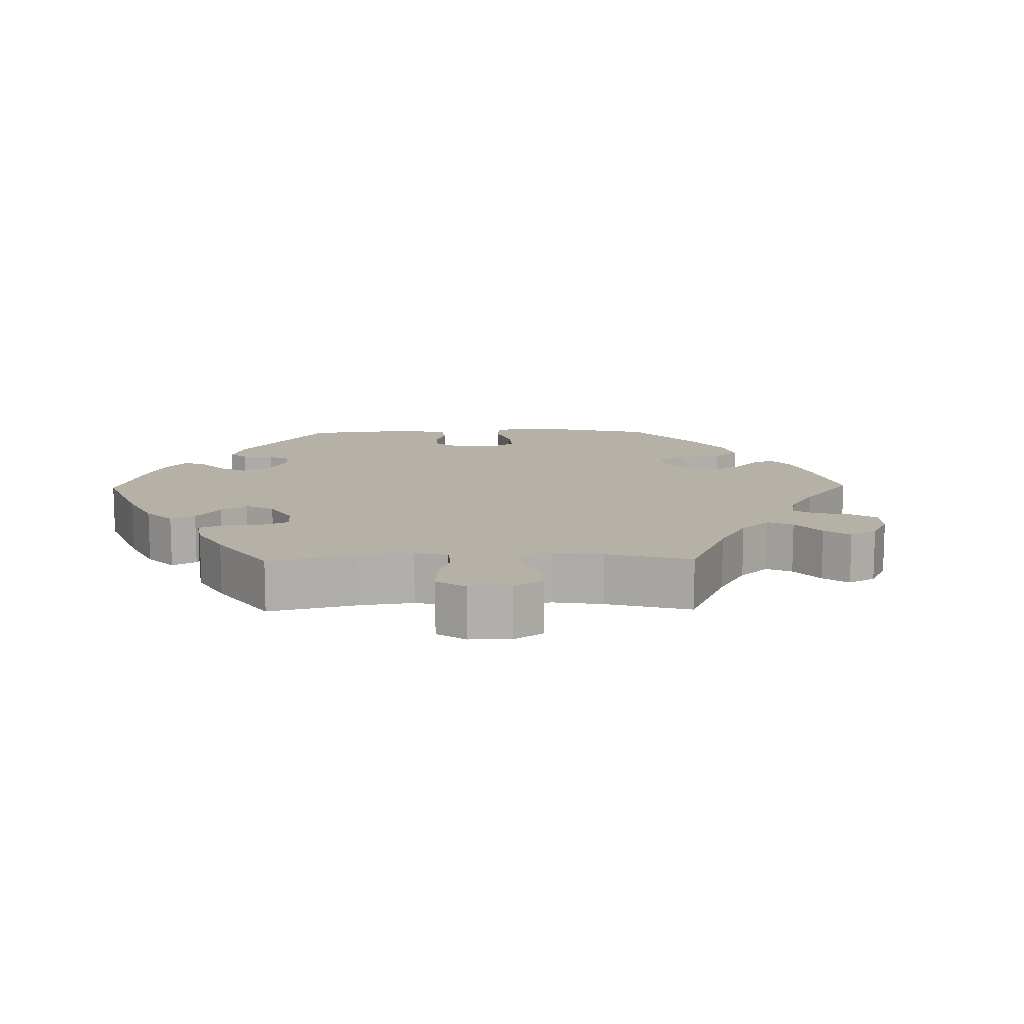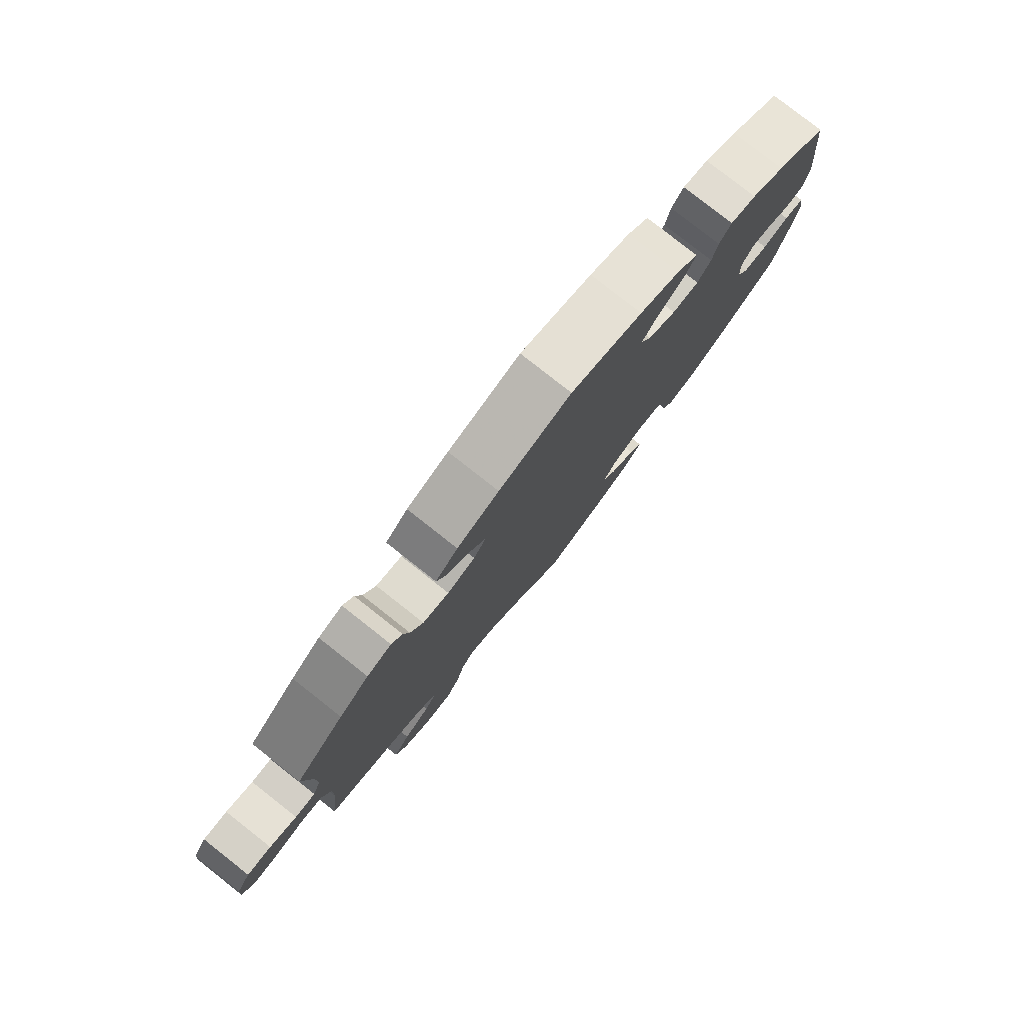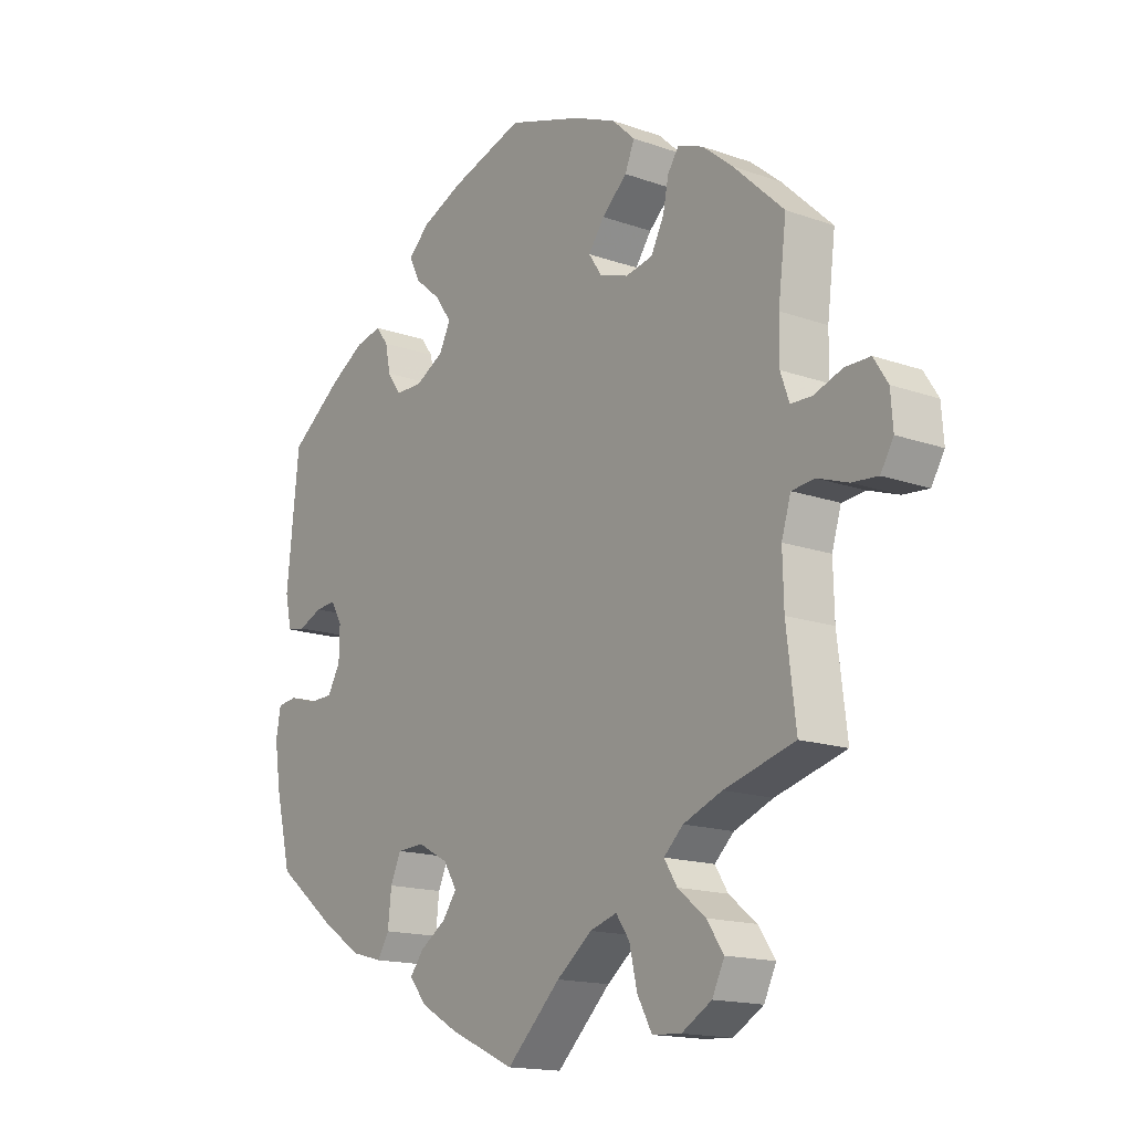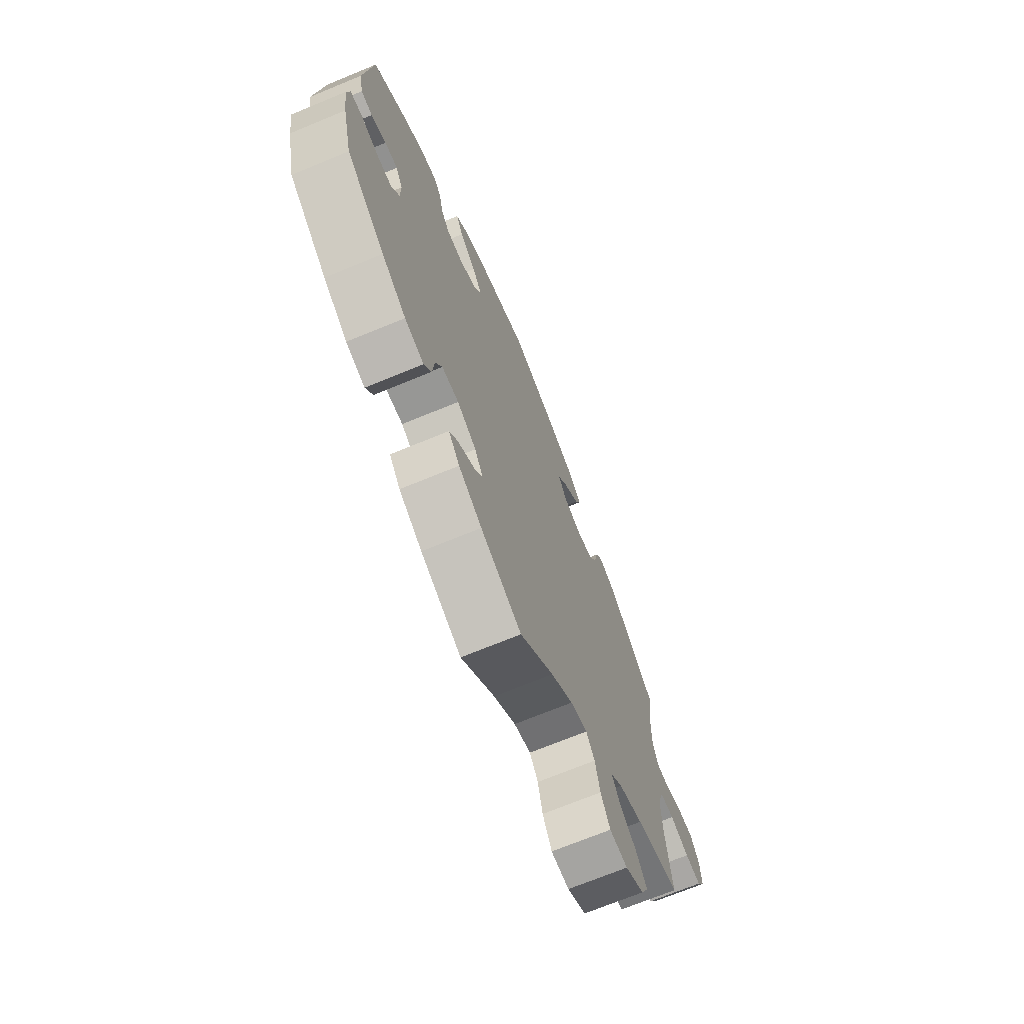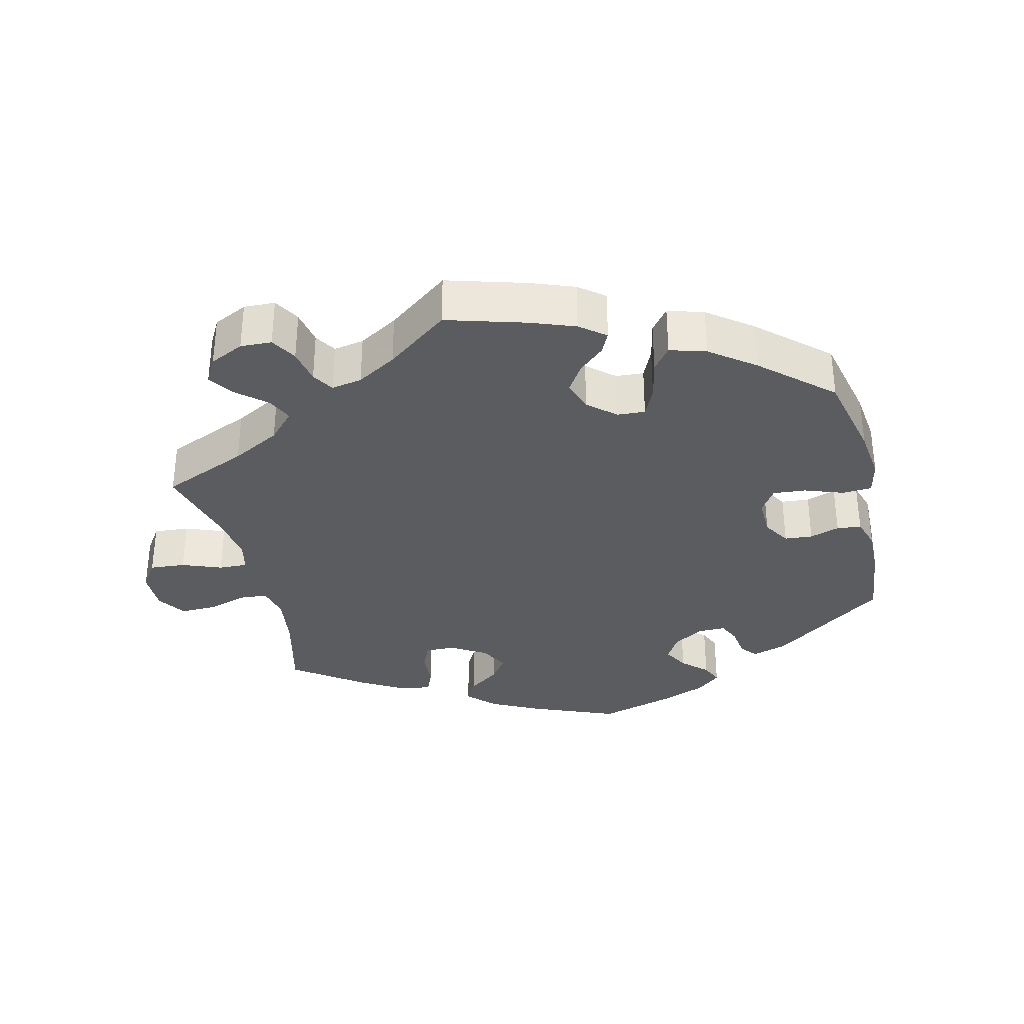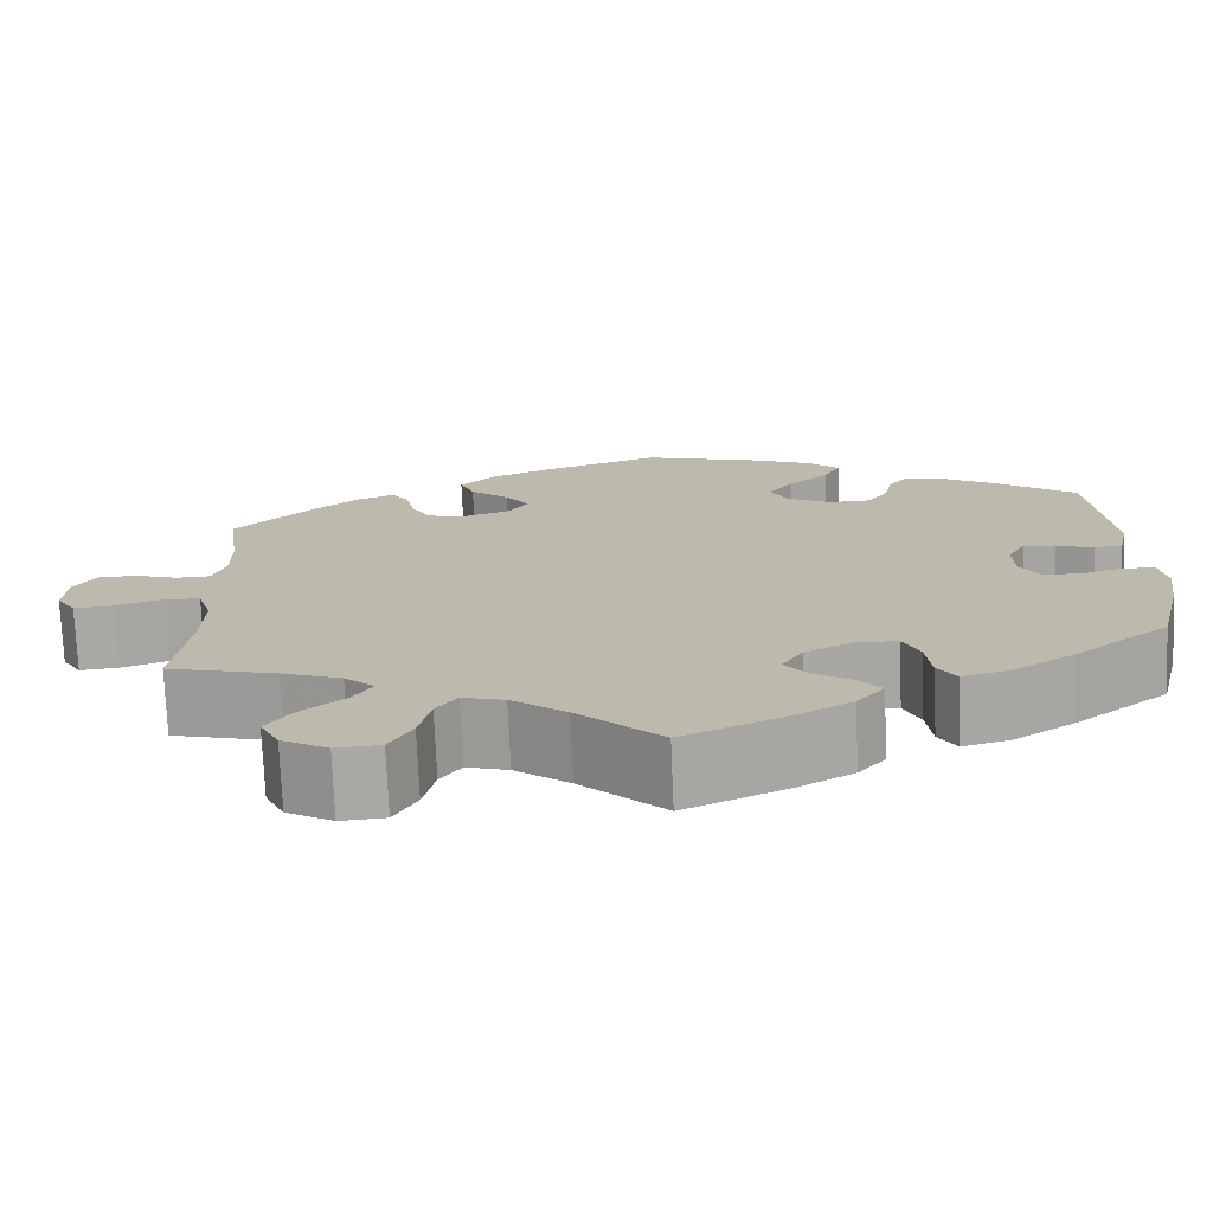
<metadata>
{"format":"obj","ext":"obj","renderer":"f3d","projection":"perspective","resolution":1024,"background":"white","views":[{"elev":12.1,"azim":-151.0,"up":"+Y"},{"elev":79.7,"azim":-51.8,"up":"+Z"},{"elev":-15.8,"azim":-126.5,"up":"+Z"},{"elev":-70.3,"azim":112.5,"up":"+Z"},{"elev":-33.8,"azim":-46.4,"up":"+Y"},{"elev":-74.5,"azim":2.5,"up":"+Z"}]}
</metadata>
<code>
v 0.395 0.07 -0.371
v 0.329 0.07 -0.414
v 0.277 0.07 -0.428
v 0.257 0.07 -0.395
v 0.251 0.07 -0.34
v 0.233 0.07 -0.3
v 0.187 0.07 -0.298
v 0.135 0.07 -0.326
v 0.112 0.07 -0.363
v 0.136 0.07 -0.396
v 0.181 0.07 -0.426
v 0.204 0.07 -0.456
v 0.174 0.07 -0.492
v 0.111 0.07 -0.528
v 0 0.07 -0.578
v -0.092 0.07 -0.489
v -0.152 0.07 -0.442
v -0.198 0.07 -0.428
v -0.221 0.07 -0.461
v -0.234 0.07 -0.518
v -0.259 0.07 -0.564
v -0.308 0.07 -0.567
v -0.359 0.07 -0.537
v -0.38 0.07 -0.494
v -0.351 0.07 -0.452
v -0.304 0.07 -0.414
v -0.282 0.07 -0.379
v -0.315 0.07 -0.348
v -0.381 0.07 -0.322
v -0.501 0.07 -0.289
v -0.485 0.07 -0.156
v -0.483 0.07 -0.077
v -0.499 0.07 -0.025
v -0.538 0.07 -0.021
v -0.59 0.07 -0.039
v -0.634 0.07 -0.043
v -0.656 0.07 -0.006
v -0.652 0.07 0.048
v -0.628 0.07 0.086
v -0.585 0.07 0.086
v -0.537 0.07 0.069
v -0.501 0.07 0.07
v -0.486 0.07 0.112
v -0.487 0.07 0.178
v -0.501 0.07 0.289
v -0.416 0.07 0.37
v -0.364 0.07 0.413
v -0.321 0.07 0.43
v -0.302 0.07 0.402
v -0.292 0.07 0.354
v -0.27 0.07 0.312
v -0.224 0.07 0.303
v -0.175 0.07 0.32
v -0.153 0.07 0.353
v -0.18 0.07 0.391
v -0.223 0.07 0.43
v -0.239 0.07 0.469
v -0.2 0.07 0.506
v -0.127 0.07 0.537
v -0.001 0.07 0.578
v 0.124 0.07 0.539
v 0.194 0.07 0.509
v 0.231 0.07 0.475
v 0.212 0.07 0.437
v 0.167 0.07 0.399
v 0.14 0.07 0.36
v 0.159 0.07 0.322
v 0.208 0.07 0.295
v 0.254 0.07 0.296
v 0.277 0.07 0.329
v 0.286 0.07 0.373
v 0.307 0.07 0.401
v 0.352 0.07 0.391
v 0.41 0.07 0.356
v 0.5 0.07 0.289
v 0.521 0.07 0.088
v 0.51 0.07 0.036
v 0.479 0.07 0.031
v 0.438 0.07 0.048
v 0.403 0.07 0.051
v 0.384 0.07 0.017
v 0.385 0.07 -0.035
v 0.407 0.07 -0.073
v 0.449 0.07 -0.074
v 0.495 0.07 -0.06
v 0.529 0.07 -0.064
v 0.537 0.07 -0.109
v 0.527 0.07 -0.177
v 0.5 0.07 -0.289
v 0.395 0 -0.371
v 0.329 0 -0.414
v 0.277 0 -0.428
v 0.257 0 -0.395
v 0.251 0 -0.34
v 0.233 0 -0.3
v 0.187 0 -0.298
v 0.135 0 -0.326
v 0.112 0 -0.363
v 0.136 0 -0.396
v 0.181 0 -0.426
v 0.204 0 -0.456
v 0.174 0 -0.492
v 0.111 0 -0.528
v 0 0 -0.578
v -0.092 0 -0.489
v -0.152 0 -0.442
v -0.198 0 -0.428
v -0.221 0 -0.461
v -0.234 0 -0.518
v -0.259 0 -0.564
v -0.308 0 -0.567
v -0.359 0 -0.537
v -0.38 0 -0.494
v -0.351 0 -0.452
v -0.304 0 -0.414
v -0.282 0 -0.379
v -0.315 0 -0.348
v -0.381 0 -0.322
v -0.501 0 -0.289
v -0.485 0 -0.156
v -0.483 0 -0.077
v -0.499 0 -0.025
v -0.538 0 -0.021
v -0.59 0 -0.039
v -0.634 0 -0.043
v -0.656 0 -0.006
v -0.652 0 0.048
v -0.628 0 0.086
v -0.585 0 0.086
v -0.537 0 0.069
v -0.501 0 0.07
v -0.486 0 0.112
v -0.487 0 0.178
v -0.501 0 0.289
v -0.416 0 0.37
v -0.364 0 0.413
v -0.321 0 0.43
v -0.302 0 0.402
v -0.292 0 0.354
v -0.27 0 0.312
v -0.224 0 0.303
v -0.175 0 0.32
v -0.153 0 0.353
v -0.18 0 0.391
v -0.223 0 0.43
v -0.239 0 0.469
v -0.2 0 0.506
v -0.127 0 0.537
v -0.001 0 0.578
v 0.124 0 0.539
v 0.194 0 0.509
v 0.231 0 0.475
v 0.212 0 0.437
v 0.167 0 0.399
v 0.14 0 0.36
v 0.159 0 0.322
v 0.208 0 0.295
v 0.254 0 0.296
v 0.277 0 0.329
v 0.286 0 0.373
v 0.307 0 0.401
v 0.352 0 0.391
v 0.41 0 0.356
v 0.5 0 0.289
v 0.521 0 0.088
v 0.51 0 0.036
v 0.479 0 0.031
v 0.438 0 0.048
v 0.403 0 0.051
v 0.384 0 0.017
v 0.385 0 -0.035
v 0.407 0 -0.073
v 0.449 0 -0.074
v 0.495 0 -0.06
v 0.529 0 -0.064
v 0.537 0 -0.109
v 0.527 0 -0.177
v 0.5 0 -0.289
f 84 85 86 87
f 83 84 87 88
f 76 77 78 79
f 76 79 80
f 75 76 80
f 74 75 80 81
f 70 71 72 73
f 69 70 73 74
f 62 63 64 65
f 62 65 66
f 61 62 66
f 60 61 66
f 59 60 66 67
f 55 56 57 58
f 54 55 58 59
f 47 48 49 50
f 47 50 51
f 44 45 46 47
f 43 44 47 51
f 42 43 51 52
f 38 39 40 41
f 38 41 42
f 37 38 42
f 34 35 36 37
f 33 34 37 42
f 32 33 42 52
f 29 30 31
f 28 29 31 32
f 27 28 32 52
f 23 24 25 26
f 23 26 27
f 22 23 27
f 19 20 21 22
f 18 19 22 27
f 17 18 27 52
f 13 14 15 16
f 10 11 12 13
f 9 10 13 16
f 8 9 16 17
f 2 3 4 5
f 2 5 6
f 1 2 6
f 83 88 89 1
f 69 74 81
f 68 69 81 82
f 67 68 82
f 54 59 67 82
f 53 54 82 83
f 7 8 17 52
f 6 7 52 53
f 1 6 53 83
f 176 175 174 173
f 177 176 173 172
f 168 167 166 165
f 169 168 165
f 169 165 164
f 170 169 164 163
f 162 161 160 159
f 163 162 159 158
f 154 153 152 151
f 155 154 151
f 155 151 150
f 155 150 149
f 156 155 149 148
f 147 146 145 144
f 148 147 144 143
f 139 138 137 136
f 140 139 136
f 136 135 134 133
f 140 136 133 132
f 141 140 132 131
f 130 129 128 127
f 131 130 127
f 131 127 126
f 126 125 124 123
f 131 126 123 122
f 141 131 122 121
f 120 119 118
f 121 120 118 117
f 141 121 117 116
f 115 114 113 112
f 116 115 112
f 116 112 111
f 111 110 109 108
f 116 111 108 107
f 141 116 107 106
f 105 104 103 102
f 102 101 100 99
f 105 102 99 98
f 106 105 98 97
f 94 93 92 91
f 95 94 91
f 95 91 90
f 90 178 177 172
f 170 163 158
f 171 170 158 157
f 171 157 156
f 171 156 148 143
f 172 171 143 142
f 141 106 97 96
f 142 141 96 95
f 172 142 95 90
f 1 90 91 2
f 2 91 92 3
f 3 92 93 4
f 4 93 94 5
f 5 94 95 6
f 6 95 96 7
f 7 96 97 8
f 8 97 98 9
f 9 98 99 10
f 10 99 100 11
f 11 100 101 12
f 12 101 102 13
f 13 102 103 14
f 14 103 104 15
f 15 104 105 16
f 16 105 106 17
f 17 106 107 18
f 18 107 108 19
f 19 108 109 20
f 20 109 110 21
f 21 110 111 22
f 22 111 112 23
f 23 112 113 24
f 24 113 114 25
f 25 114 115 26
f 26 115 116 27
f 27 116 117 28
f 28 117 118 29
f 29 118 119 30
f 30 119 120 31
f 31 120 121 32
f 32 121 122 33
f 33 122 123 34
f 34 123 124 35
f 35 124 125 36
f 36 125 126 37
f 37 126 127 38
f 38 127 128 39
f 39 128 129 40
f 40 129 130 41
f 41 130 131 42
f 42 131 132 43
f 43 132 133 44
f 44 133 134 45
f 45 134 135 46
f 46 135 136 47
f 47 136 137 48
f 48 137 138 49
f 49 138 139 50
f 50 139 140 51
f 51 140 141 52
f 52 141 142 53
f 53 142 143 54
f 54 143 144 55
f 55 144 145 56
f 56 145 146 57
f 57 146 147 58
f 58 147 148 59
f 59 148 149 60
f 60 149 150 61
f 61 150 151 62
f 62 151 152 63
f 63 152 153 64
f 64 153 154 65
f 65 154 155 66
f 66 155 156 67
f 67 156 157 68
f 68 157 158 69
f 69 158 159 70
f 70 159 160 71
f 71 160 161 72
f 72 161 162 73
f 73 162 163 74
f 74 163 164 75
f 75 164 165 76
f 76 165 166 77
f 77 166 167 78
f 78 167 168 79
f 79 168 169 80
f 80 169 170 81
f 81 170 171 82
f 82 171 172 83
f 83 172 173 84
f 84 173 174 85
f 85 174 175 86
f 86 175 176 87
f 87 176 177 88
f 88 177 178 89
f 89 178 90 1

</code>
